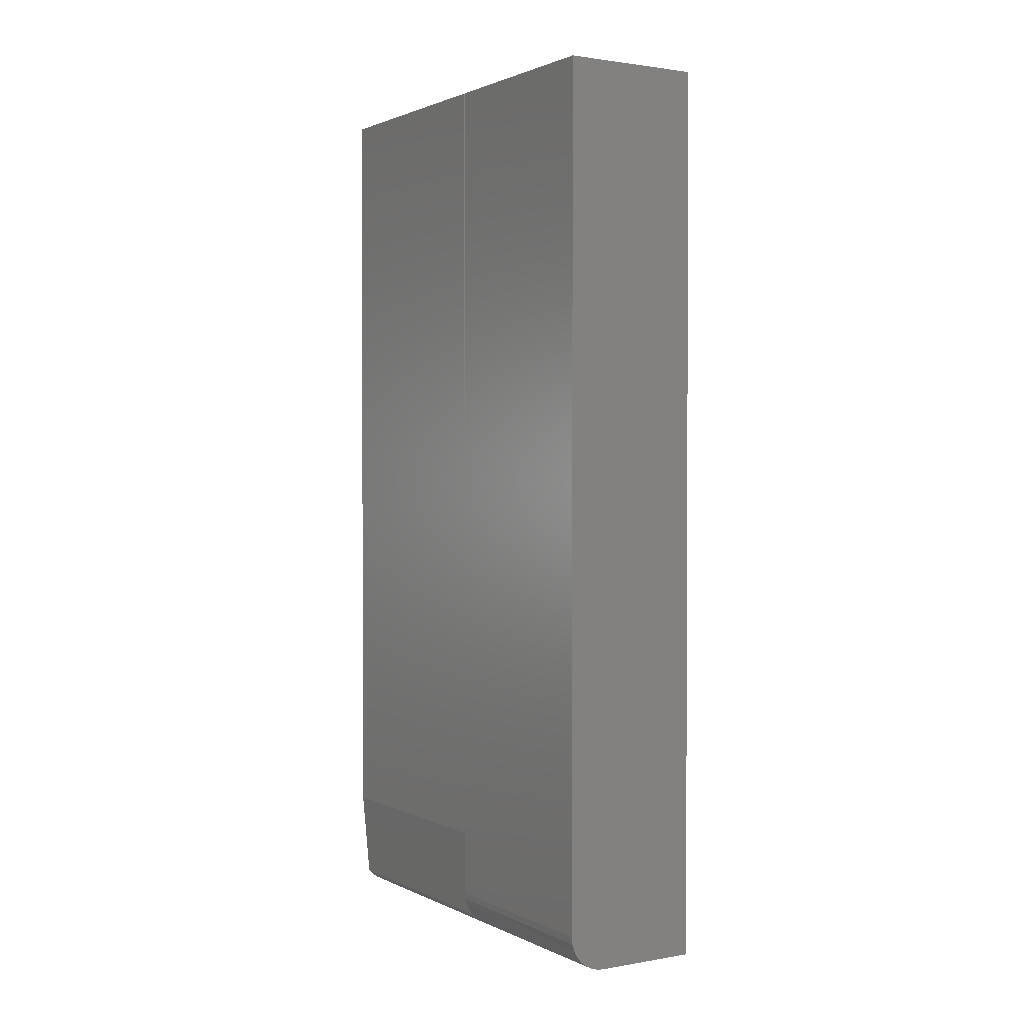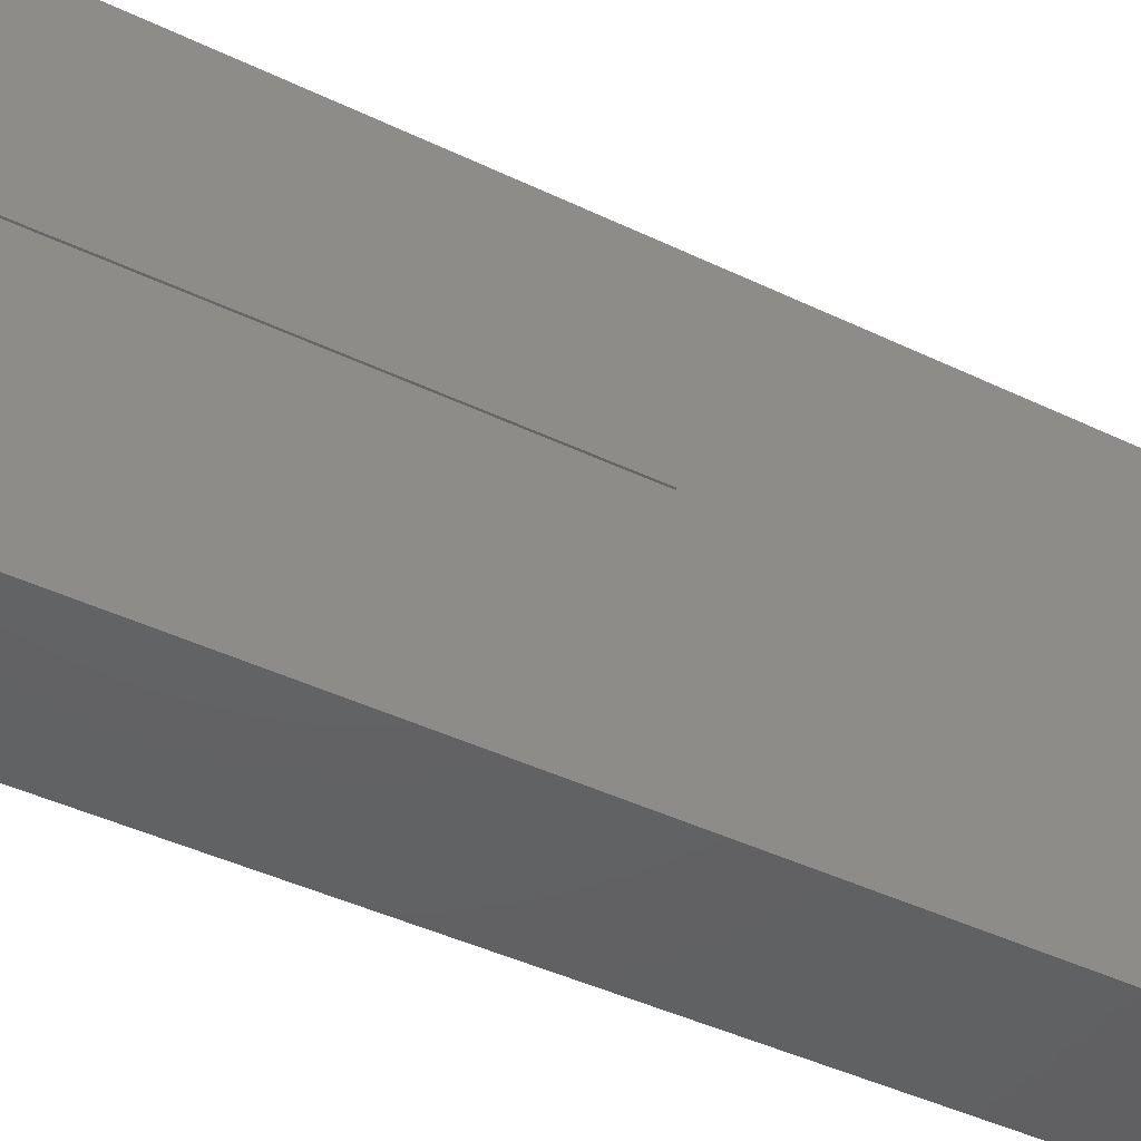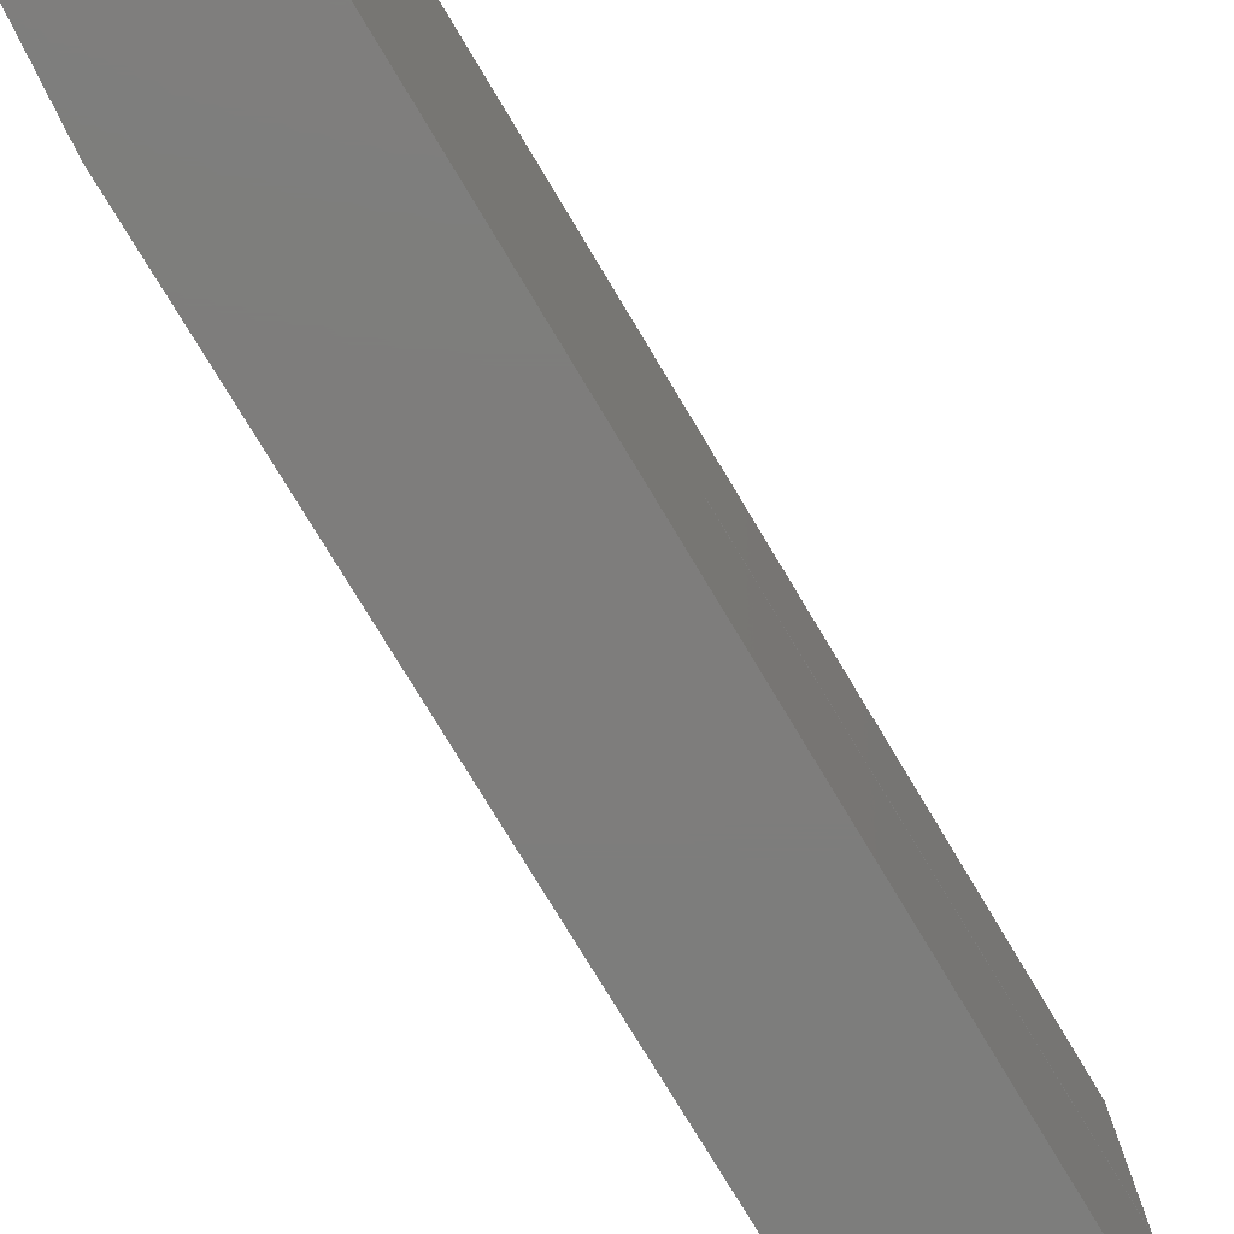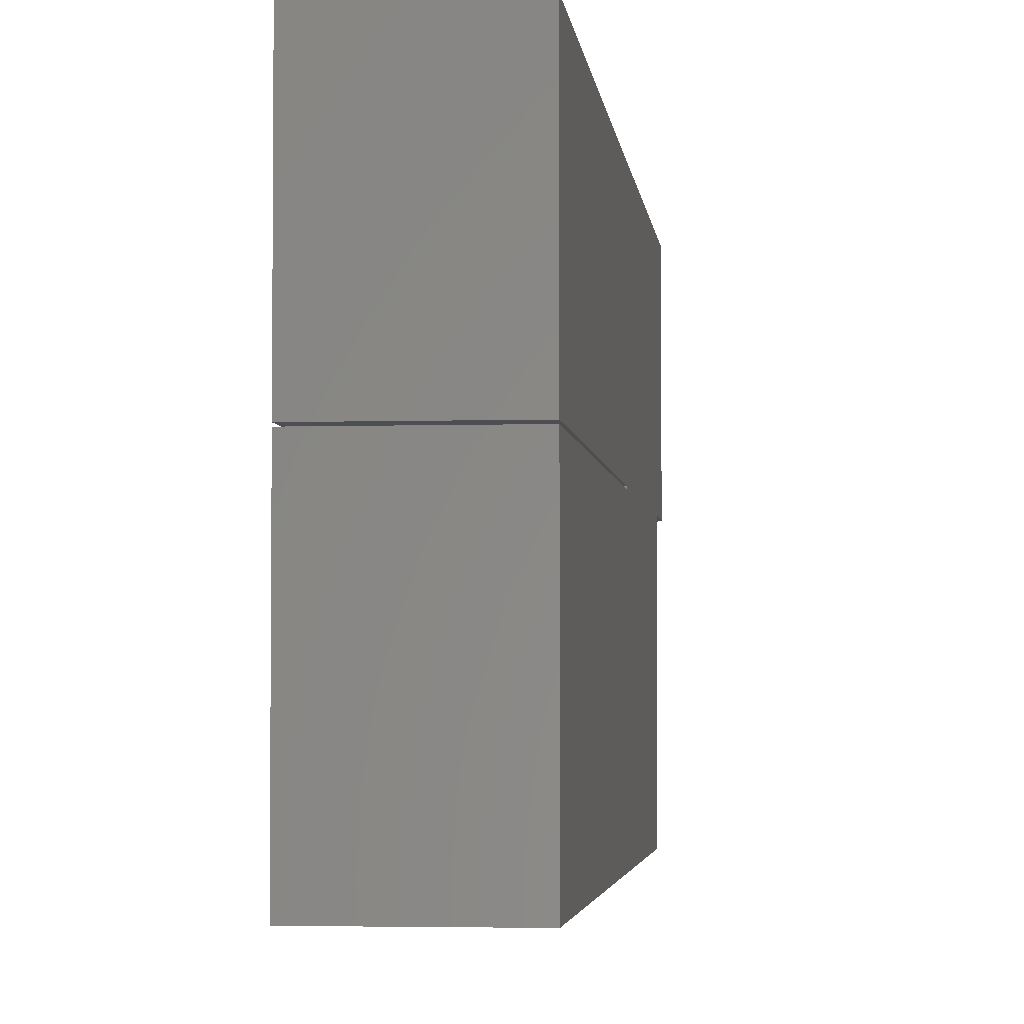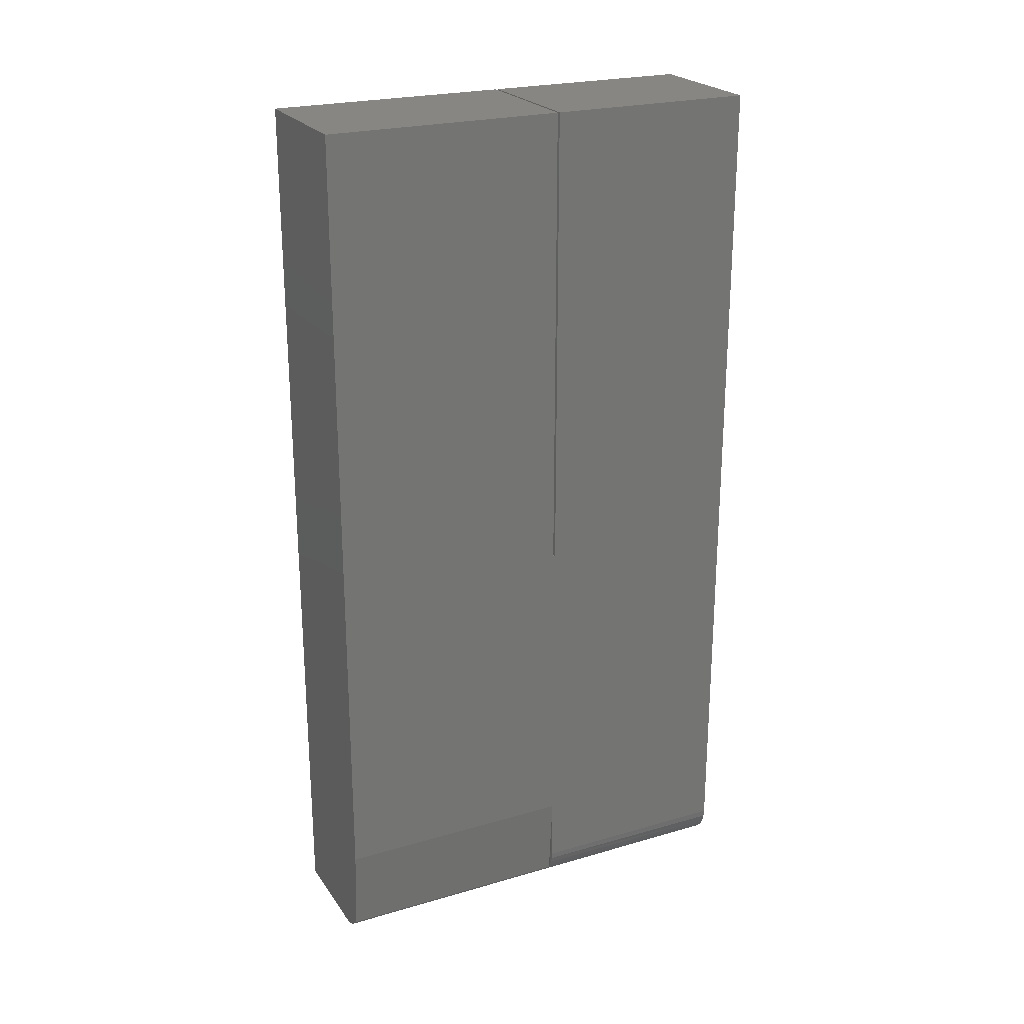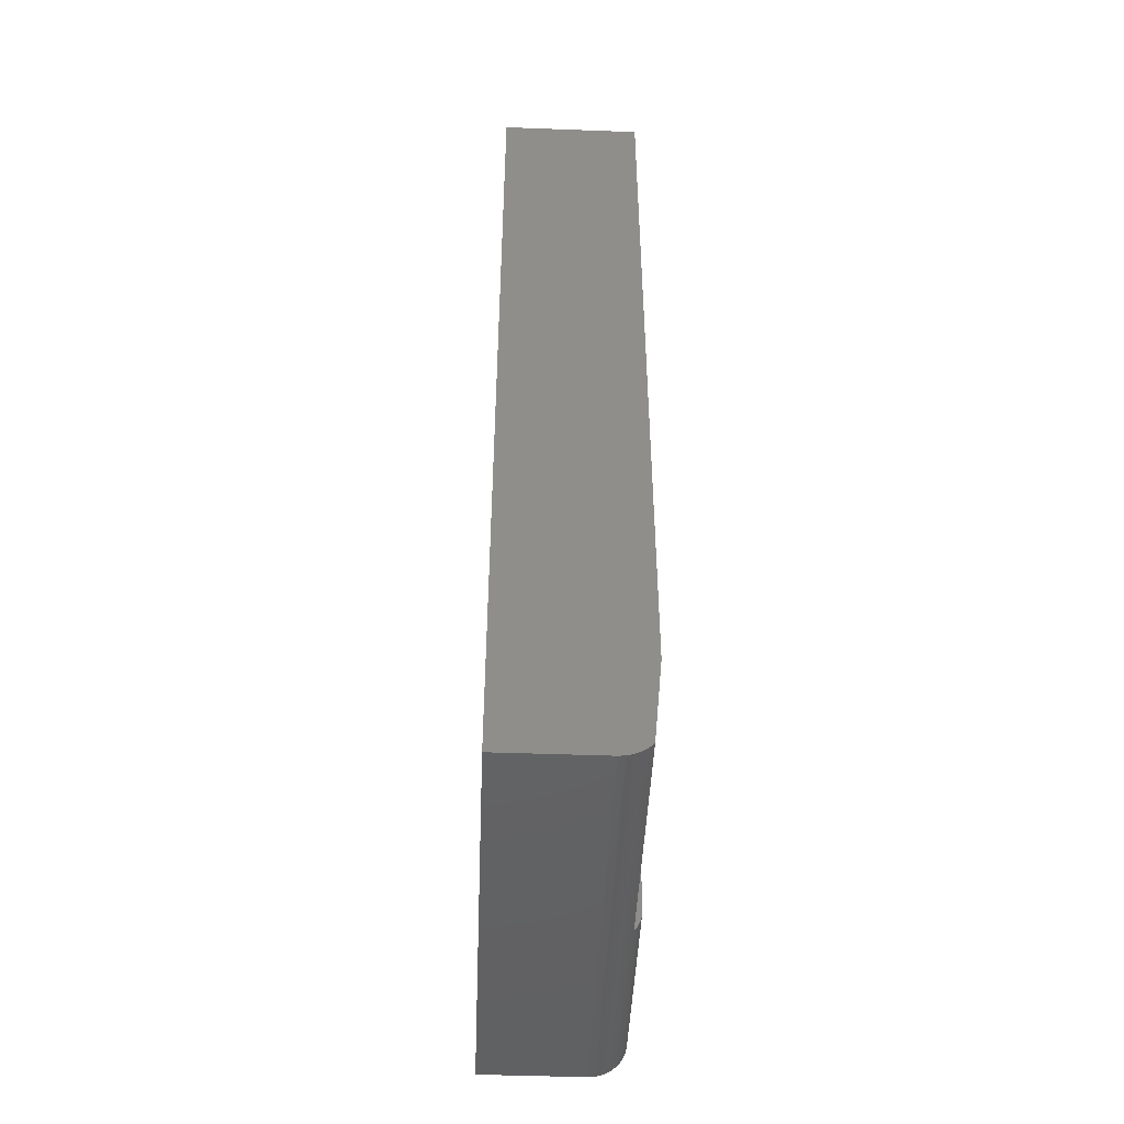
<metadata>
{"format":"stl","ext":"stl","renderer":"f3d","projection":"perspective","resolution":1024,"background":"white","views":[{"elev":1.6,"azim":-31.7,"up":"+Y"},{"elev":-44.5,"azim":-119.0,"up":"+Z"},{"elev":-77.0,"azim":31.0,"up":"+Z"},{"elev":-3.4,"azim":-174.0,"up":"+Z"},{"elev":23.5,"azim":-116.0,"up":"+Y"},{"elev":-46.4,"azim":177.6,"up":"+Y"}]}
</metadata>
<code>
# stl→obj: 38 verts, 72 faces
v 0.006733 0.01187 -0.1715
v -1.128e-17 0.08594 -0.1719
v 0.006733 0.01187 -0.375
v -9.029e-34 0.08594 -0.375
v 0.1172 2.307e-17 0.001809
v 0.03125 0 0.001809
v 0.1172 1.318e-33 -0.375
v 0.03125 0 -0.375
v 0.02022 0.002012 -0.375
v 0.02564 0.0005071 -0.375
v 1.354e-33 0.75 -0.375
v 0.1172 0.75 -0.375
v 0.01515 0.004465 -0.375
v 0.01061 0.007788 -0.375
v -2.092e-17 0.03125 0.001809
v -2.092e-17 0.75 0.001809
v -1.128e-17 0.3516 -0.1719
v -1.128e-17 0.3553 -0.1719
v -1.128e-17 0.75 -0.1719
v -1.128e-17 0.03125 -0.1719
v -1.118e-17 0.3516 -0.1737
v -1.118e-17 0.75 -0.1737
v 0.1172 0.3516 -0.1719
v 0.1172 0.75 0.001809
v 0.1172 0.3553 -0.1719
v 0.1172 0.75 -0.1719
v 0.1172 0.3516 -0.1737
v 0.1172 0.75 -0.1737
v 0.01929 0.002379 0.001809
v 0.02515 0.0006005 0.001809
v 0.0006005 0.02515 0.001809
v 0.002379 0.01929 0.001809
v 0.005267 0.01389 0.001809
v 0.009153 0.009153 0.001809
v 0.01389 0.005267 0.001809
v 0.001731 0.02099 -0.1719
v 0.0004359 0.02605 -0.1719
v 0.00385 0.01622 -0.1719
f 1 2 3
f 3 2 4
f 5 6 7
f 7 6 8
f 8 9 7
f 8 10 9
f 4 11 12
f 4 12 7
f 4 7 9
f 4 9 13
f 4 13 14
f 4 14 3
f 15 16 17
f 16 18 17
f 19 18 16
f 2 20 15
f 2 15 17
f 2 17 21
f 2 21 4
f 4 21 11
f 11 21 22
f 23 24 5
f 23 25 24
f 24 25 26
f 27 23 5
f 27 5 7
f 27 7 12
f 27 12 28
f 12 11 28
f 28 11 22
f 27 21 23
f 23 21 17
f 28 22 27
f 27 22 21
f 6 29 30
f 5 24 16
f 5 16 15
f 5 15 31
f 5 31 32
f 5 32 33
f 5 33 34
f 5 34 35
f 5 35 29
f 5 29 6
f 20 36 37
f 2 1 38
f 2 38 36
f 2 36 20
f 32 38 33
f 3 14 34
f 35 34 14
f 14 13 35
f 29 35 13
f 1 3 34
f 1 34 33
f 1 33 38
f 15 20 31
f 31 20 37
f 31 37 32
f 32 37 36
f 32 36 38
f 8 6 10
f 10 6 30
f 10 30 9
f 9 30 29
f 9 29 13
f 26 19 24
f 24 19 16
f 25 18 26
f 26 18 19
f 23 17 25
f 25 17 18

</code>
